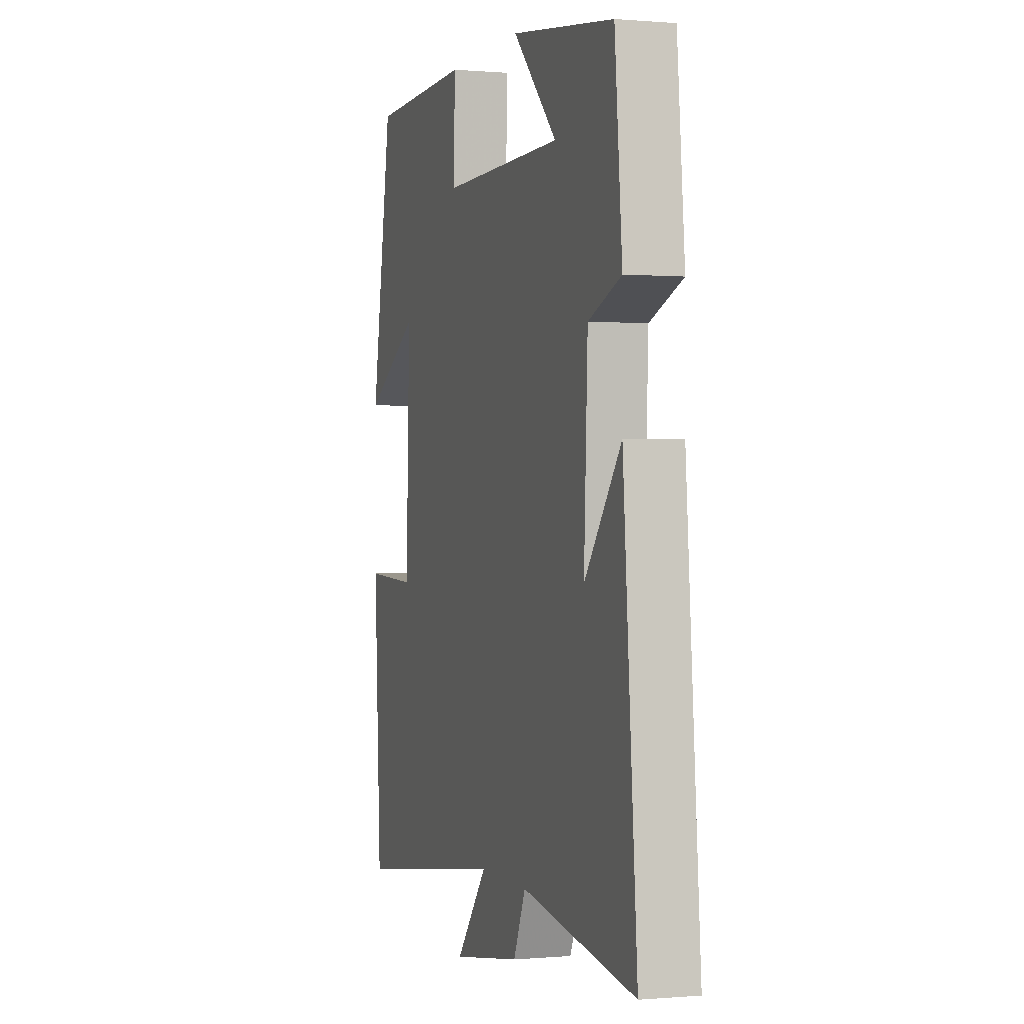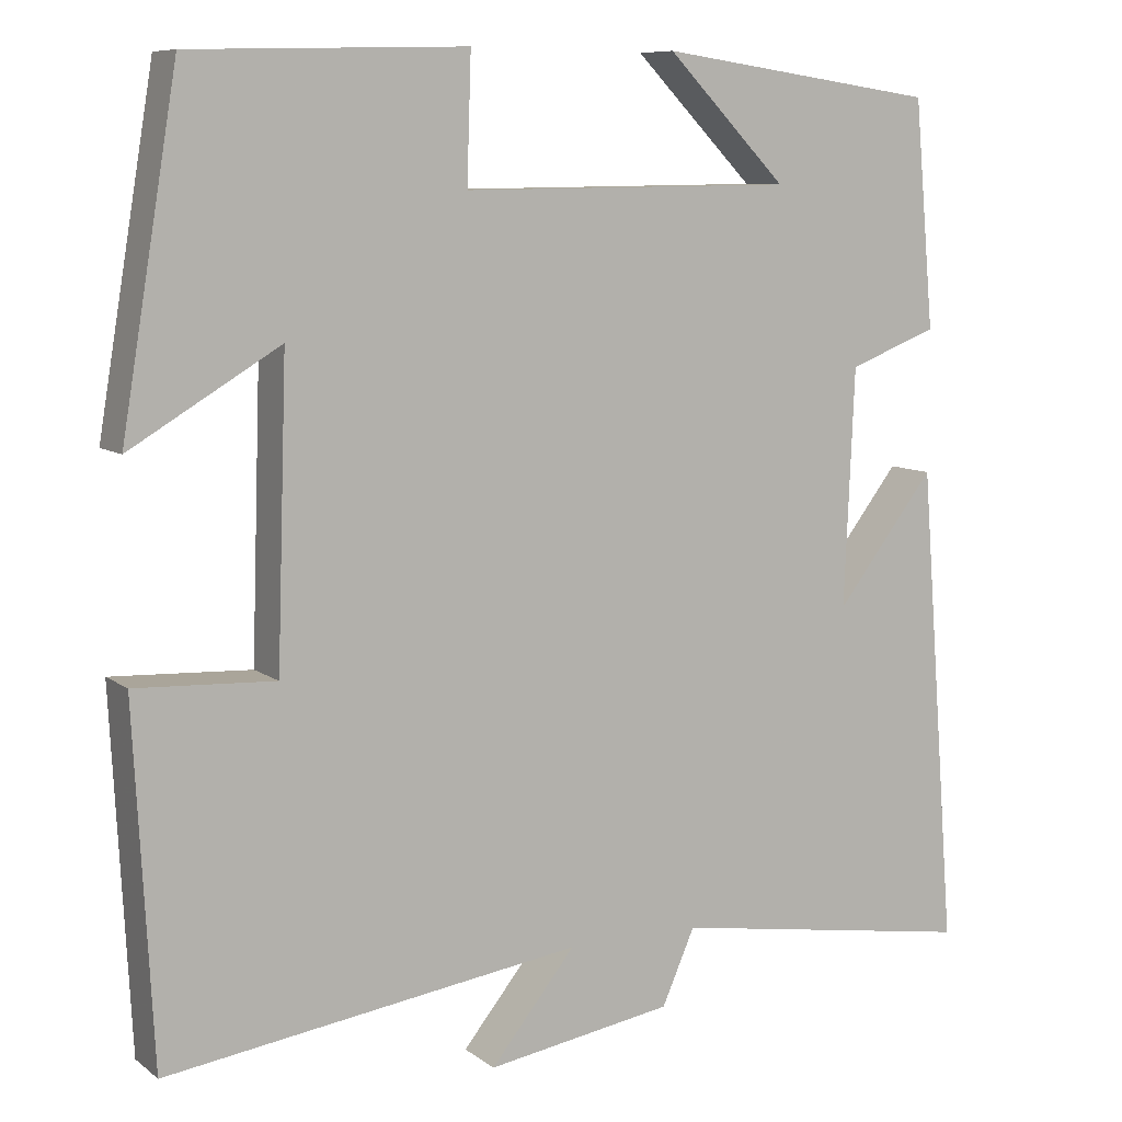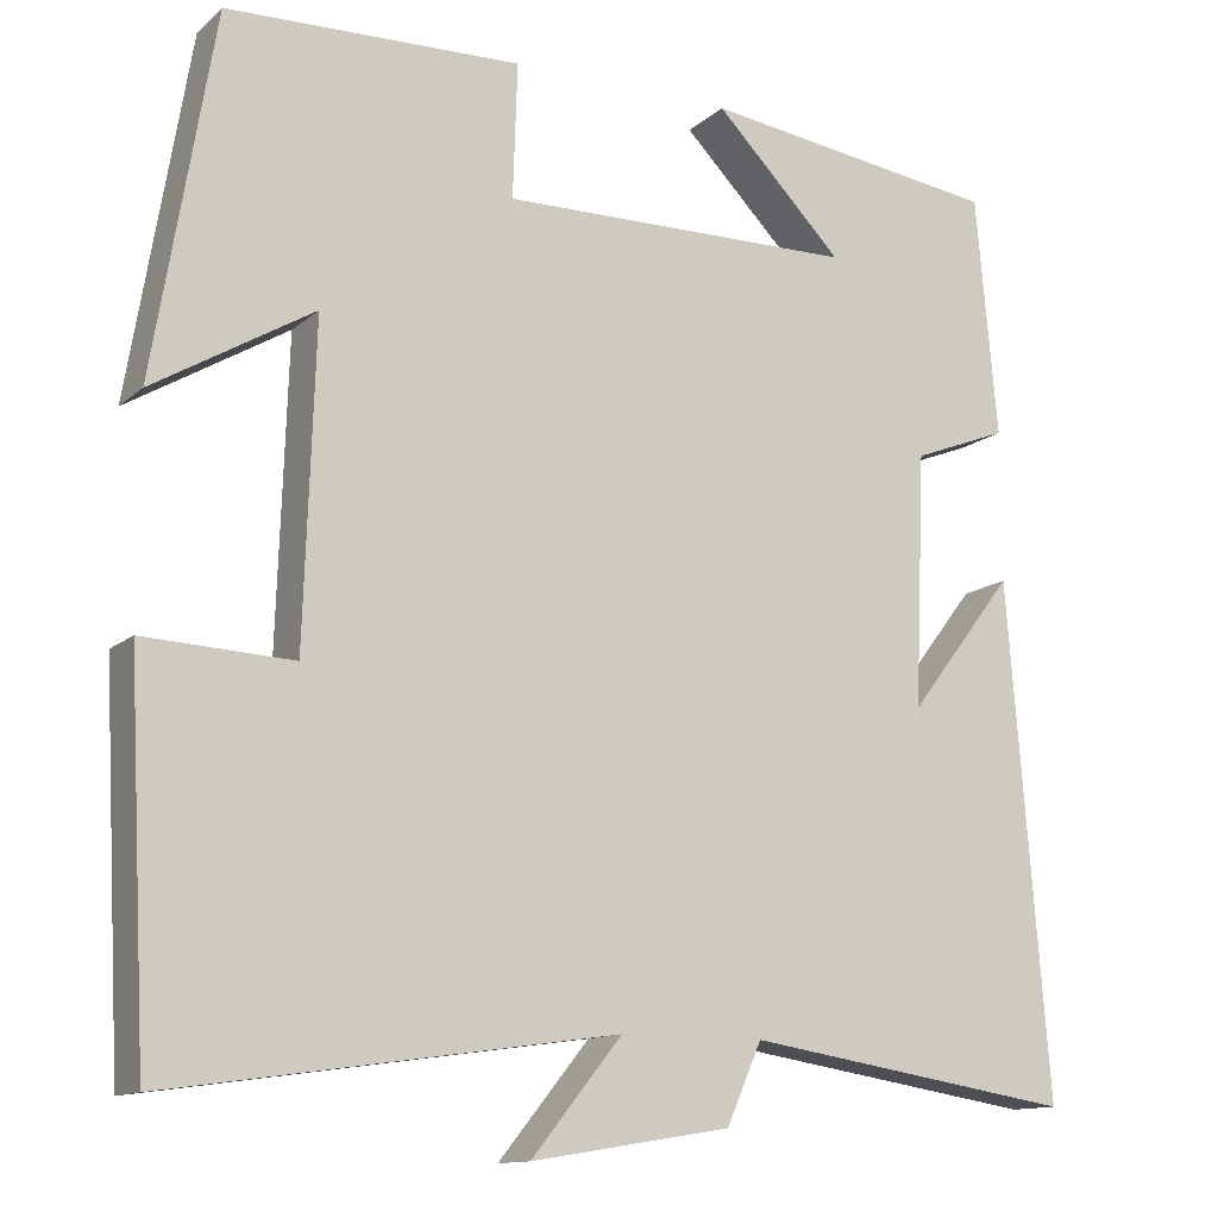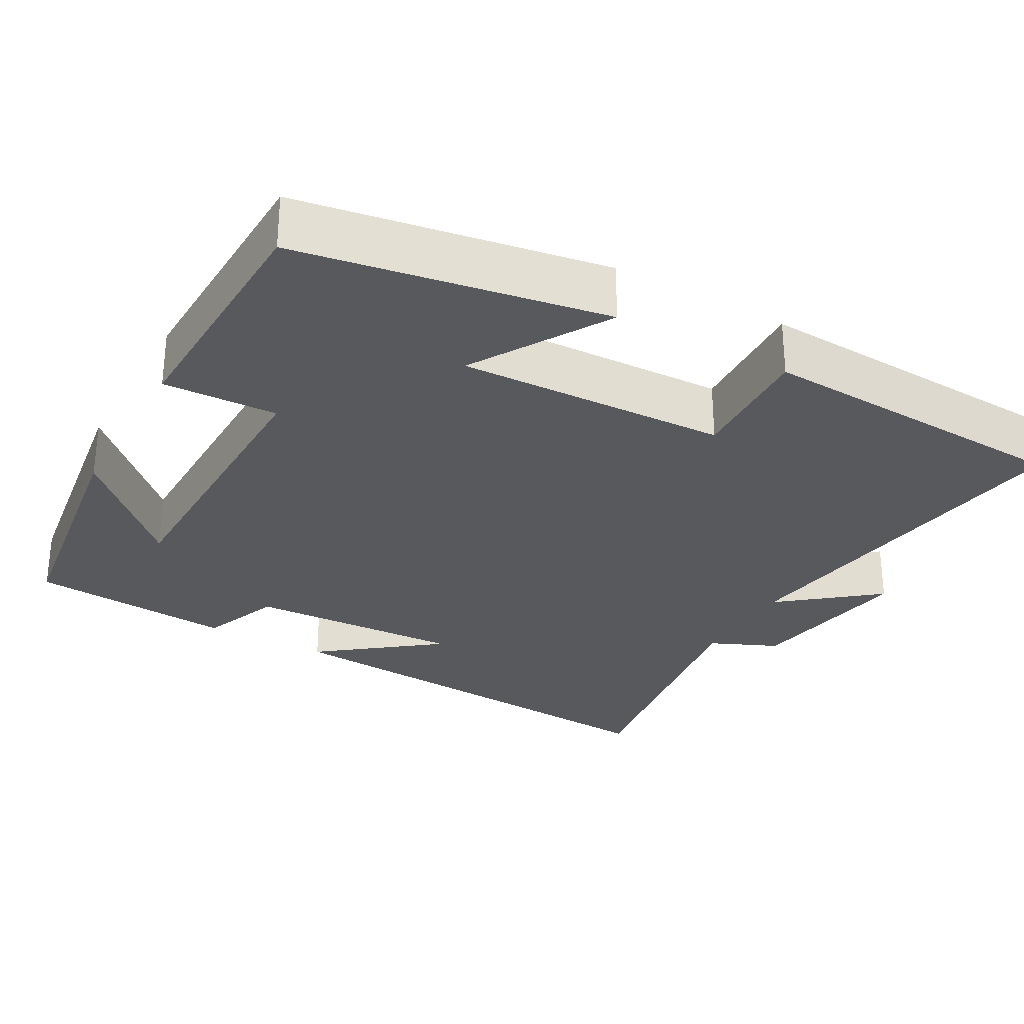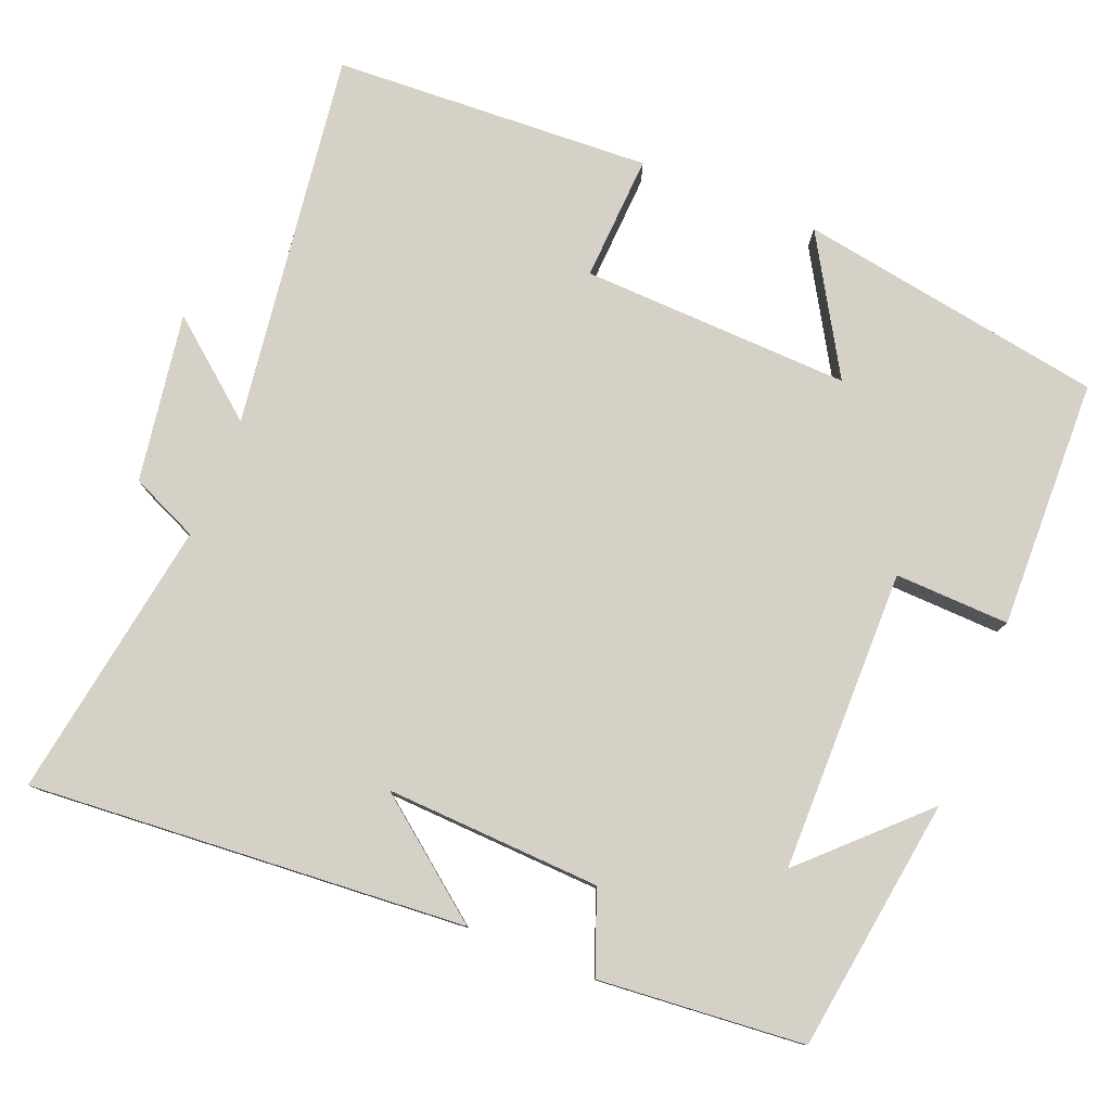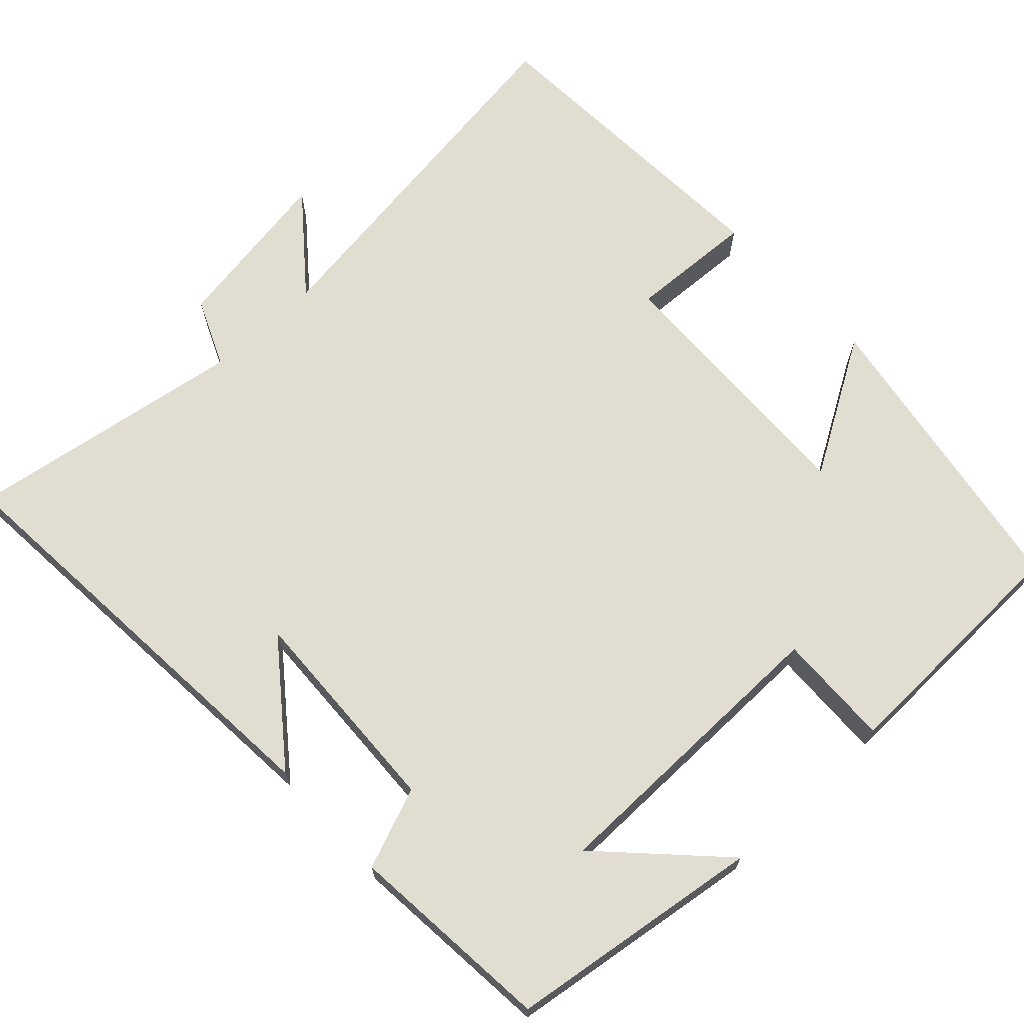
<metadata>
{"format":"obj","ext":"obj","renderer":"f3d","projection":"perspective","resolution":1024,"background":"white","views":[{"elev":0.1,"azim":-108.0,"up":"+Z"},{"elev":8.7,"azim":151.3,"up":"+Z"},{"elev":-12.7,"azim":151.3,"up":"+Z"},{"elev":-29.1,"azim":60.8,"up":"+Y"},{"elev":78.8,"azim":-67.9,"up":"+Y"},{"elev":68.5,"azim":-43.0,"up":"+Y"}]}
</metadata>
<code>
v 0.433 0.07 0.491
v 0.5 0.07 0.089
v 0.322 0.07 0.195
v 0.334 0.07 -0.159
v 0.5 0.07 -0.151
v 0.478 0.07 -0.57
v -0.018 0.07 -0.5
v 0.083 0.07 -0.625
v -0.139 0.07 -0.589
v -0.178 0.07 -0.5
v -0.545 0.07 -0.558
v -0.5 0.07 0.014
v -0.382 0.07 -0.139
v -0.394 0.07 0.143
v -0.5 0.07 0.184
v -0.476 0.07 0.453
v -0.143 0.07 0.5
v -0.286 0.07 0.354
v 0.11 0.07 0.35
v 0.105 0.07 0.5
v 0.433 0 0.491
v 0.5 0 0.089
v 0.322 0 0.195
v 0.334 0 -0.159
v 0.5 0 -0.151
v 0.478 0 -0.57
v -0.018 0 -0.5
v 0.083 0 -0.625
v -0.139 0 -0.589
v -0.178 0 -0.5
v -0.545 0 -0.558
v -0.5 0 0.014
v -0.382 0 -0.139
v -0.394 0 0.143
v -0.5 0 0.184
v -0.476 0 0.453
v -0.143 0 0.5
v -0.286 0 0.354
v 0.11 0 0.35
v 0.105 0 0.5
f 19 20 1 2
f 15 16 17 18
f 14 15 18 19
f 13 14 19
f 10 11 12 13
f 10 13 19
f 7 8 9 10
f 7 10 19
f 4 5 6 7
f 3 4 7 19
f 2 3 19
f 22 21 40 39
f 38 37 36 35
f 39 38 35 34
f 39 34 33
f 33 32 31 30
f 39 33 30
f 30 29 28 27
f 39 30 27
f 27 26 25 24
f 39 27 24 23
f 39 23 22
f 1 21 22 2
f 2 22 23 3
f 3 23 24 4
f 4 24 25 5
f 5 25 26 6
f 6 26 27 7
f 7 27 28 8
f 8 28 29 9
f 9 29 30 10
f 10 30 31 11
f 11 31 32 12
f 12 32 33 13
f 13 33 34 14
f 14 34 35 15
f 15 35 36 16
f 16 36 37 17
f 17 37 38 18
f 18 38 39 19
f 19 39 40 20
f 20 40 21 1

</code>
